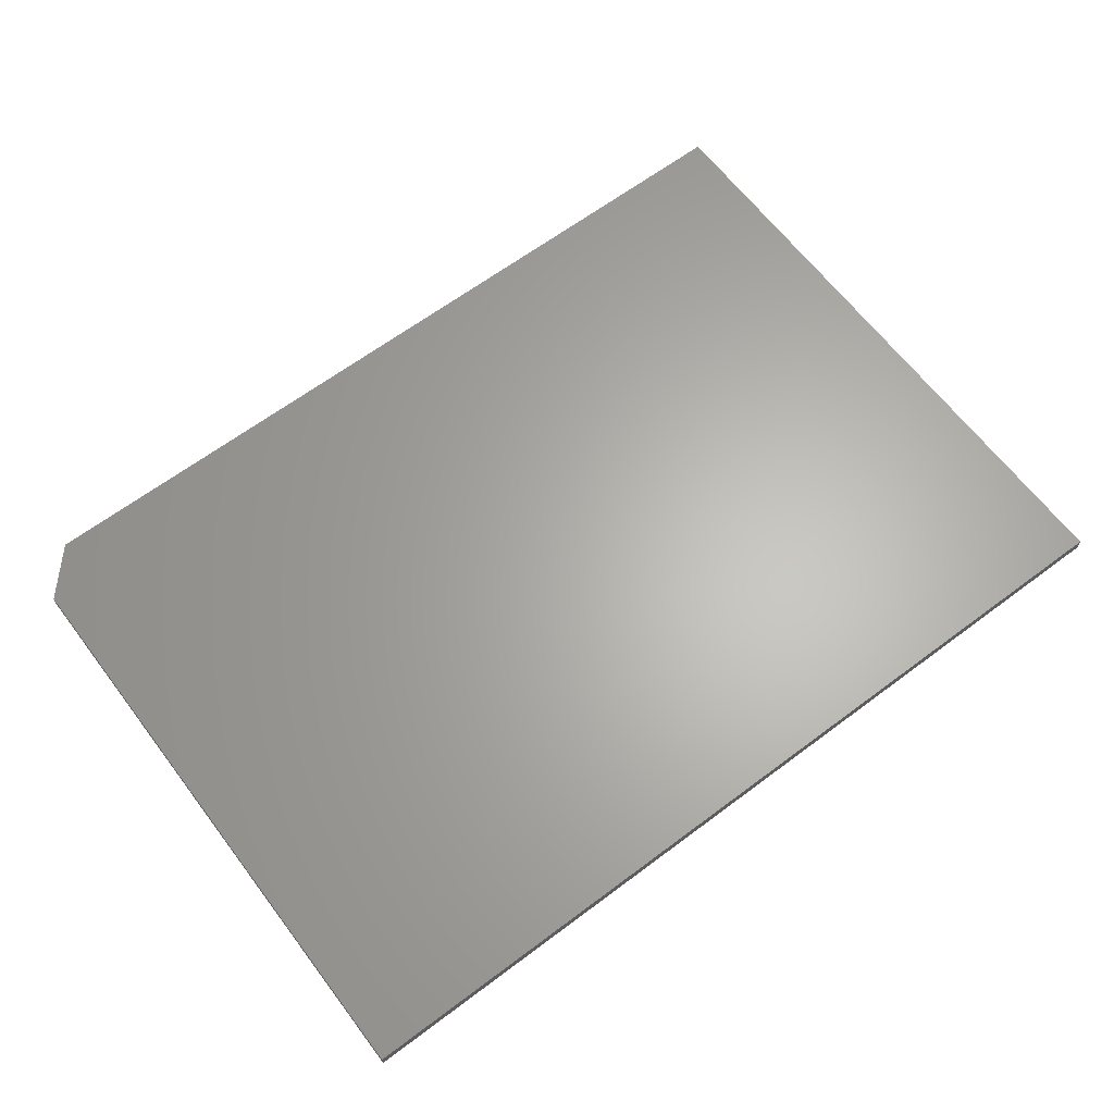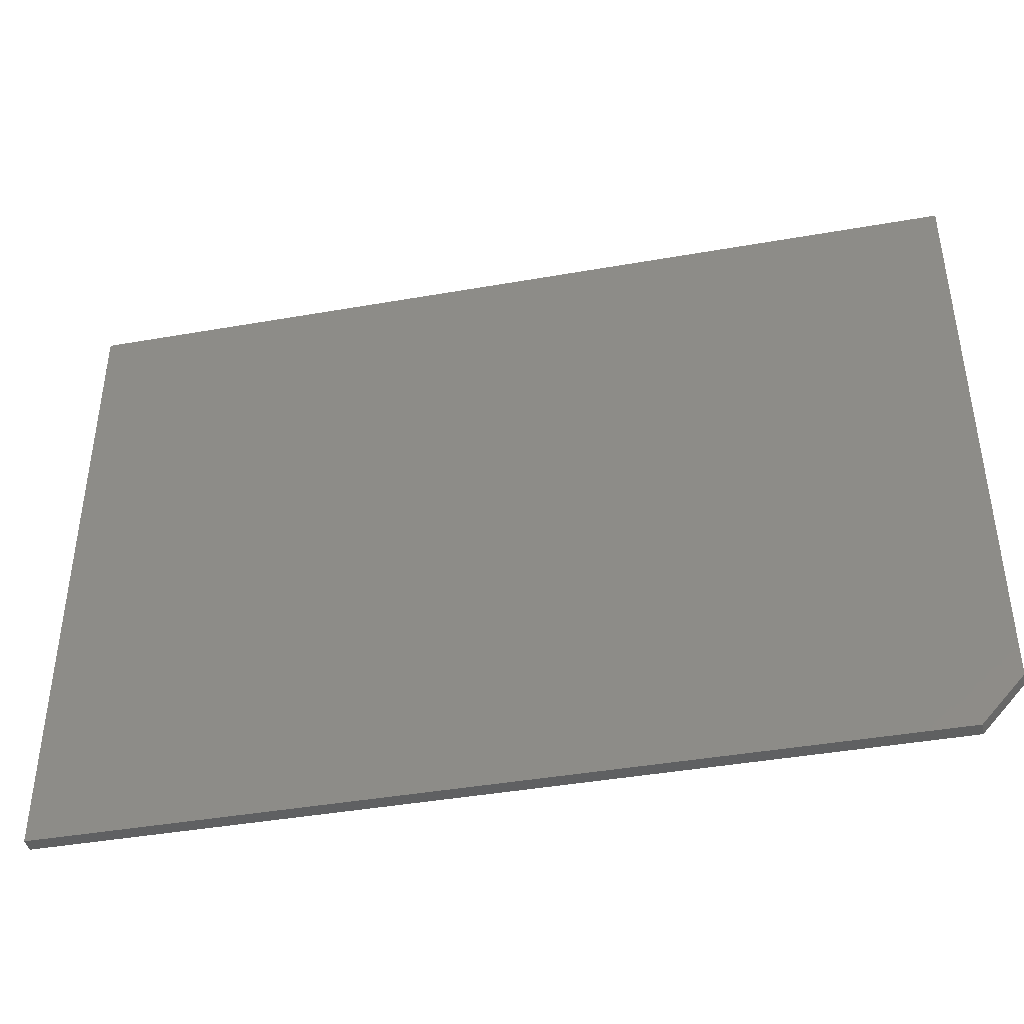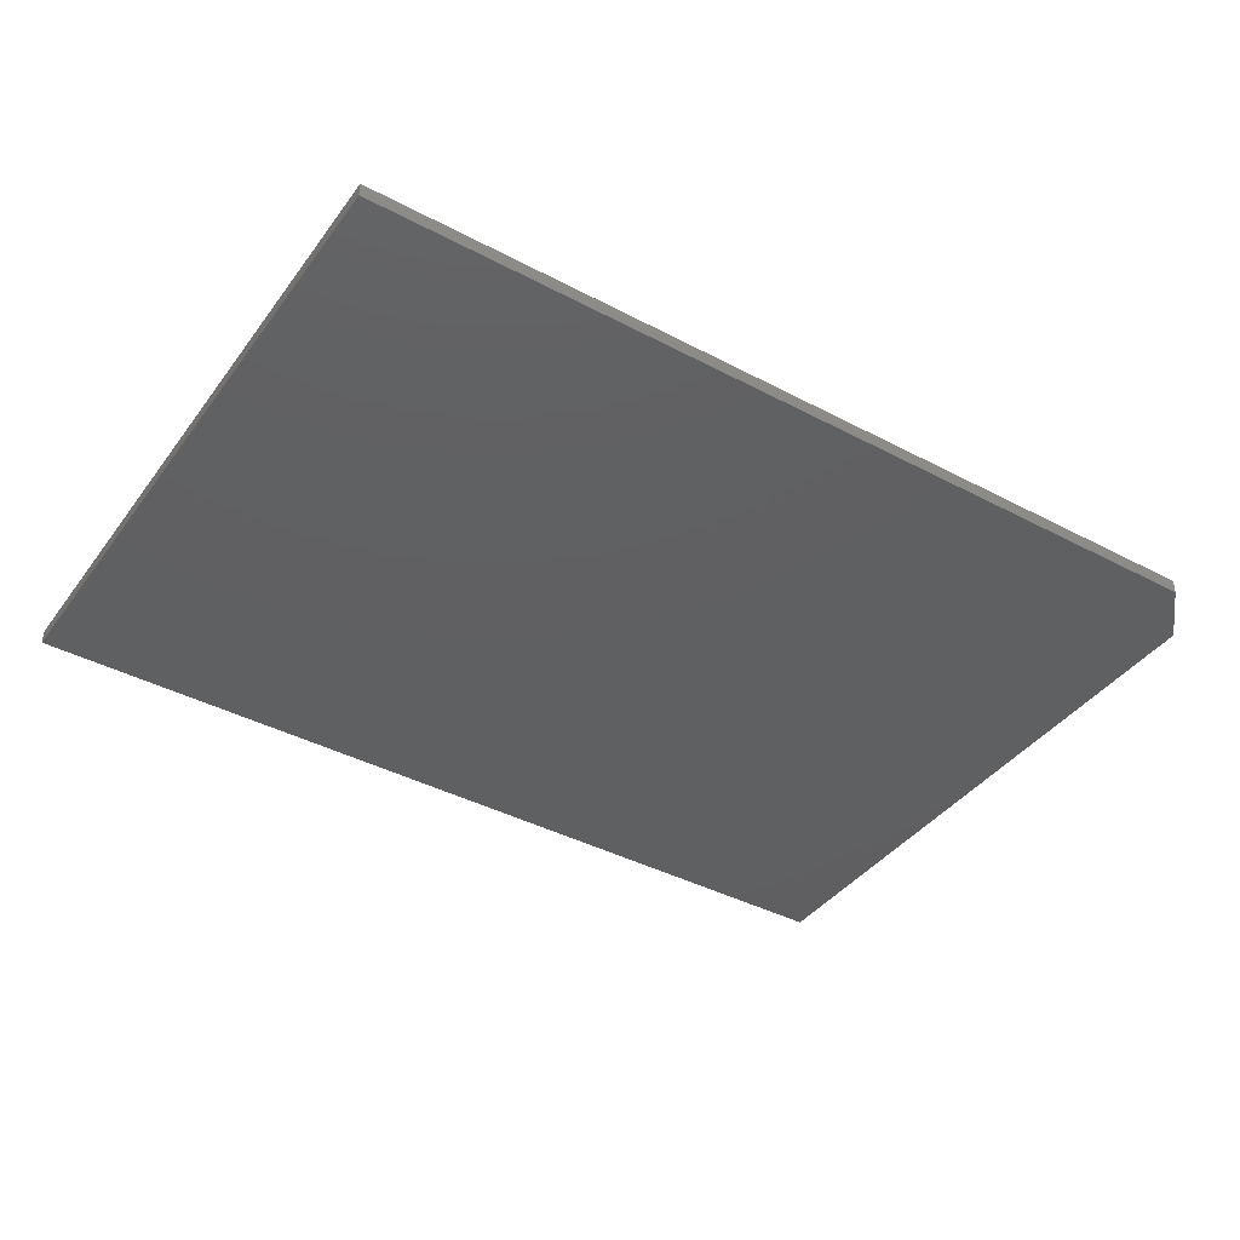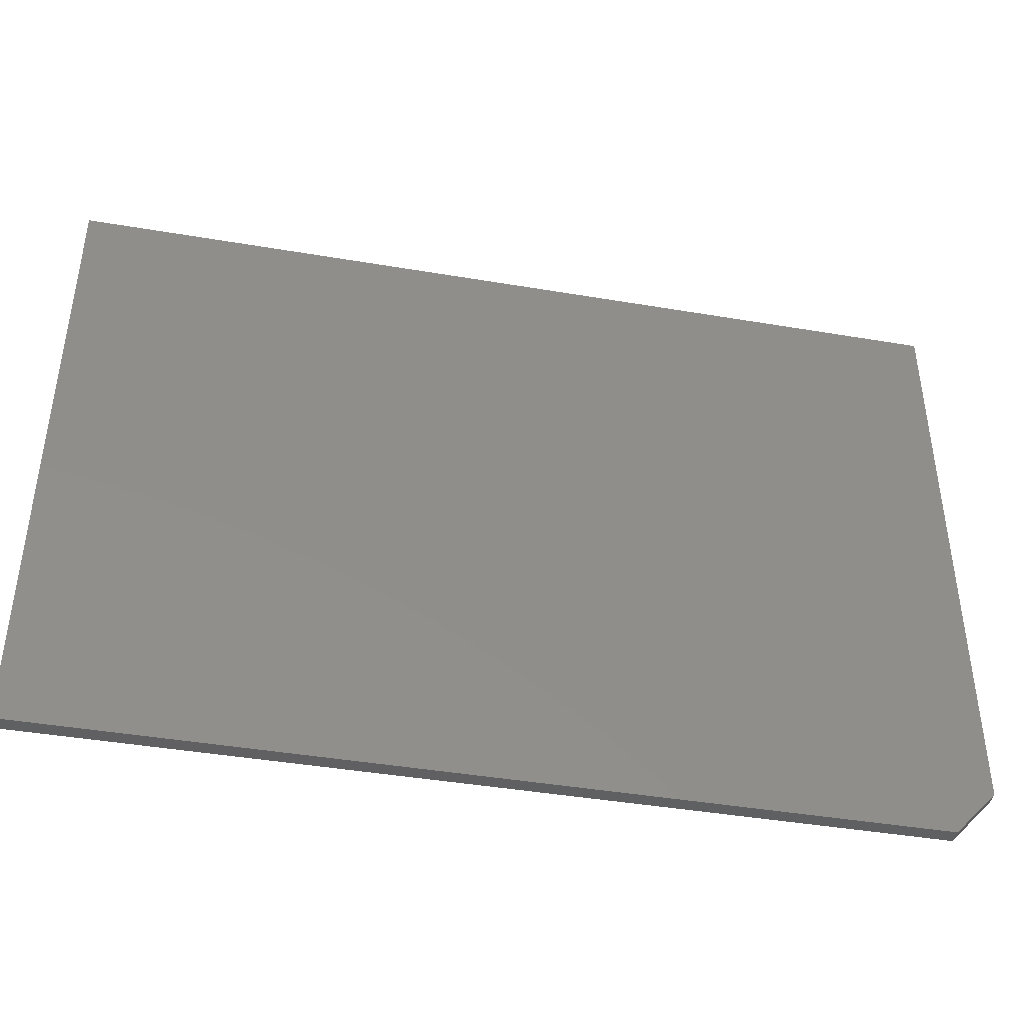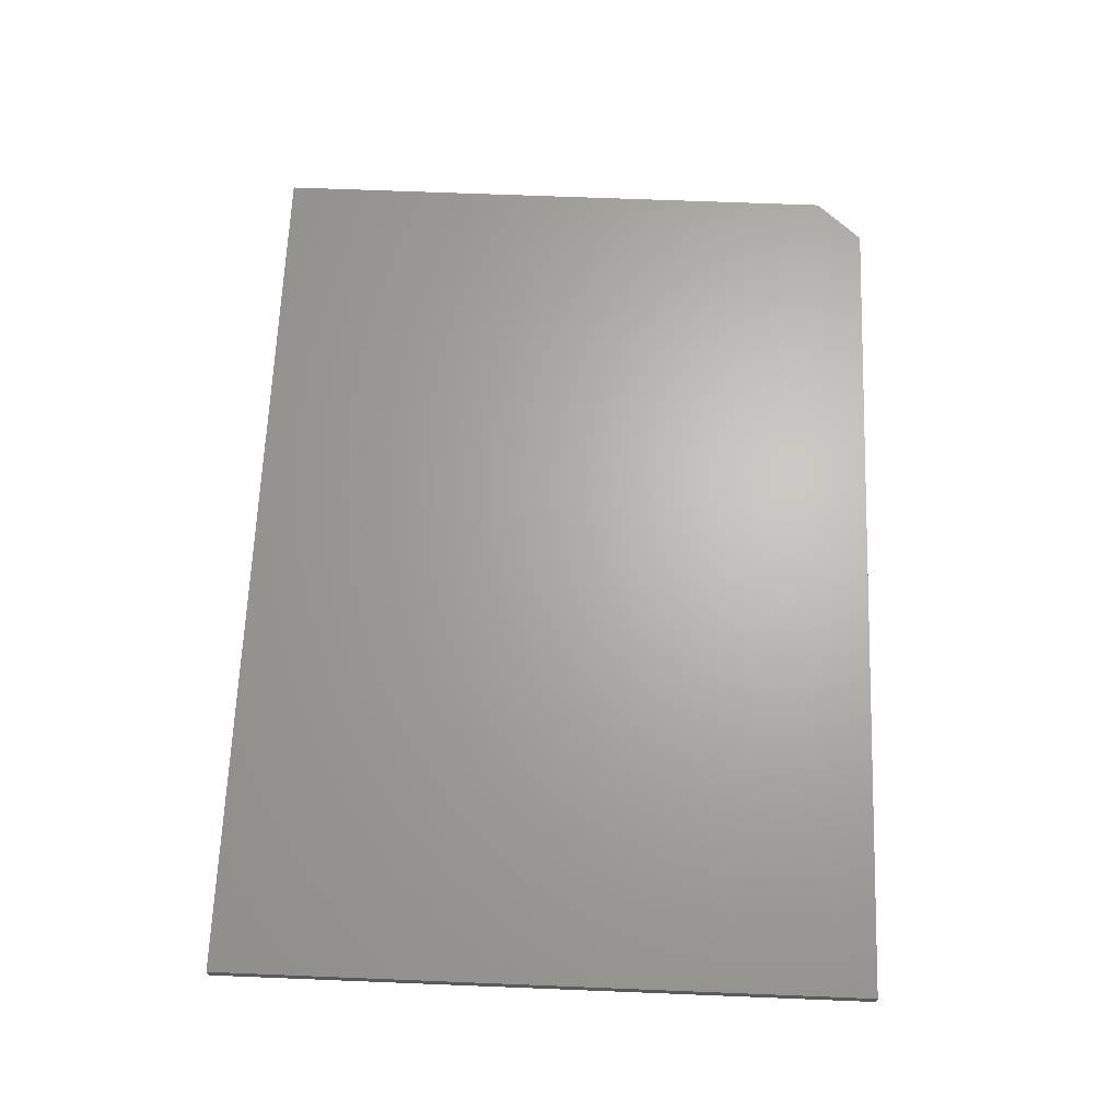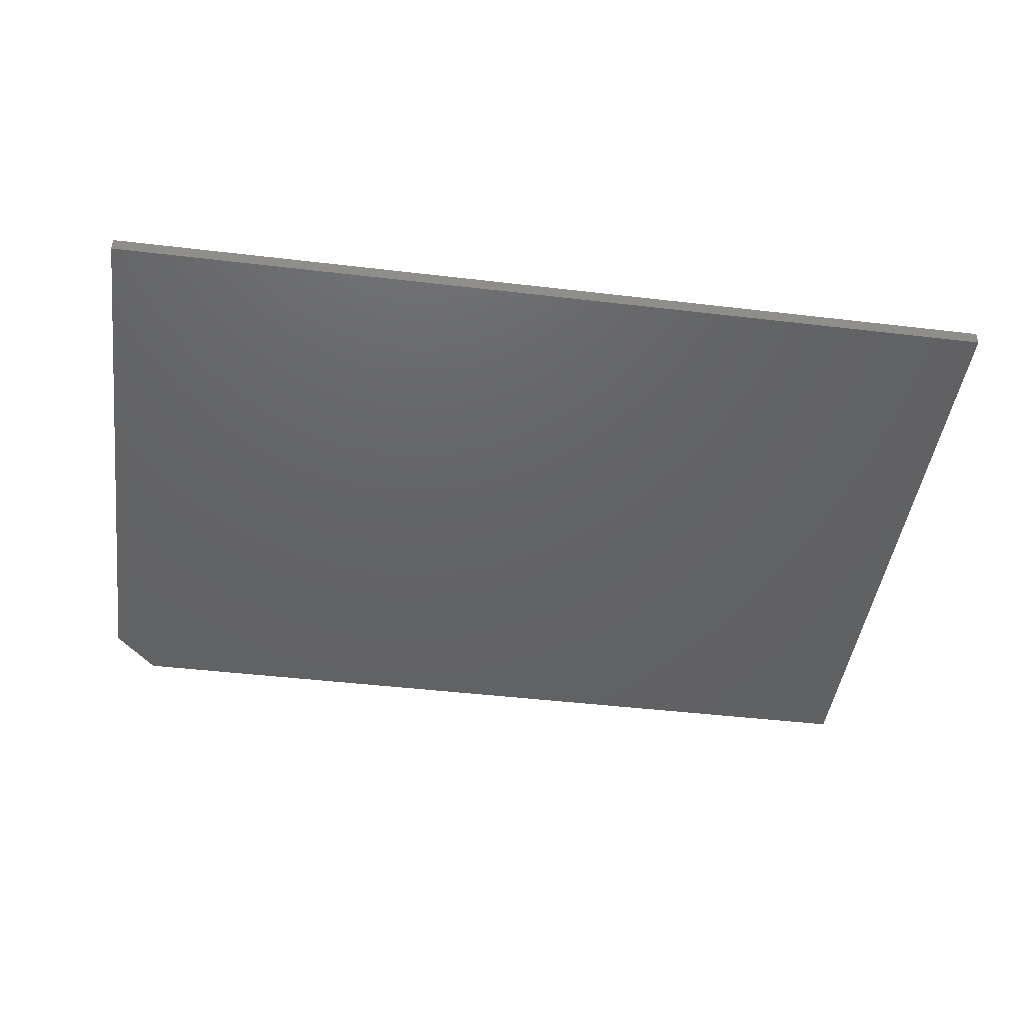
<metadata>
{"format":"stl","ext":"stl","renderer":"f3d","projection":"perspective","resolution":1024,"background":"white","views":[{"elev":64.3,"azim":142.9,"up":"+Z"},{"elev":-41.7,"azim":12.0,"up":"+Y"},{"elev":-40.4,"azim":-33.0,"up":"+Z"},{"elev":-42.3,"azim":-11.5,"up":"+Y"},{"elev":65.9,"azim":-87.7,"up":"+Z"},{"elev":-45.1,"azim":172.2,"up":"+Z"}]}
</metadata>
<code>
# stl→obj: 10 verts, 16 faces
v 0.75 0.5346 0.02344
v -0.75 0.5346 0.02344
v 0.75 -0.4609 0.02344
v -0.75 -0.5391 0.02344
v 0.6797 -0.5391 0.02344
v 0.6797 -0.5391 0
v -0.75 -0.5391 0
v 0.75 -0.4609 0
v -0.75 0.5346 0
v 0.75 0.5346 0
f 1 2 3
f 3 2 4
f 3 4 5
f 6 7 8
f 8 7 9
f 8 9 10
f 3 8 1
f 1 8 10
f 4 7 5
f 5 7 6
f 3 5 8
f 8 5 6
f 2 9 4
f 4 9 7
f 1 10 2
f 2 10 9

</code>
